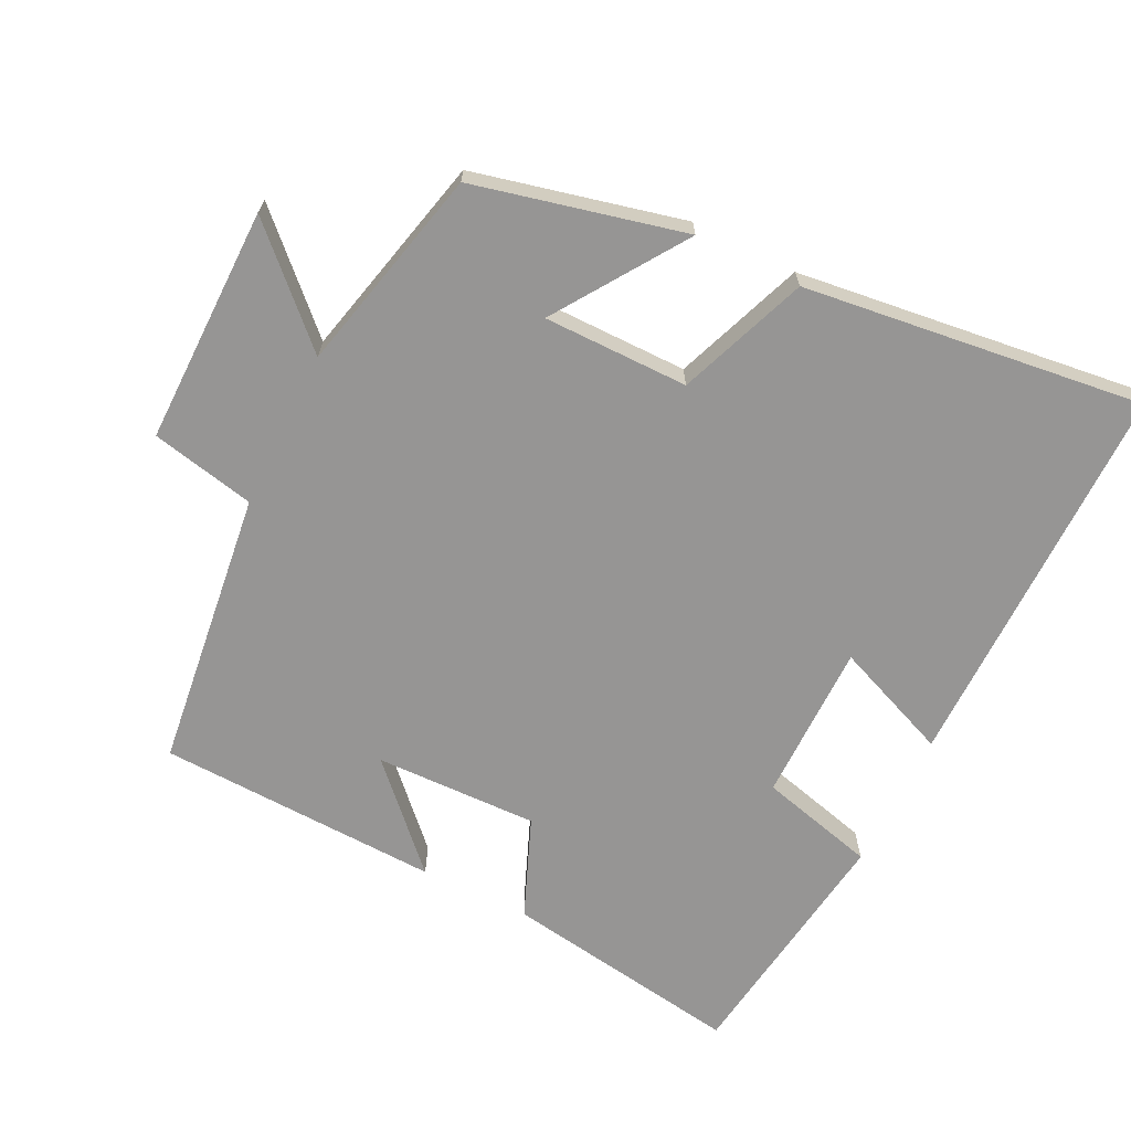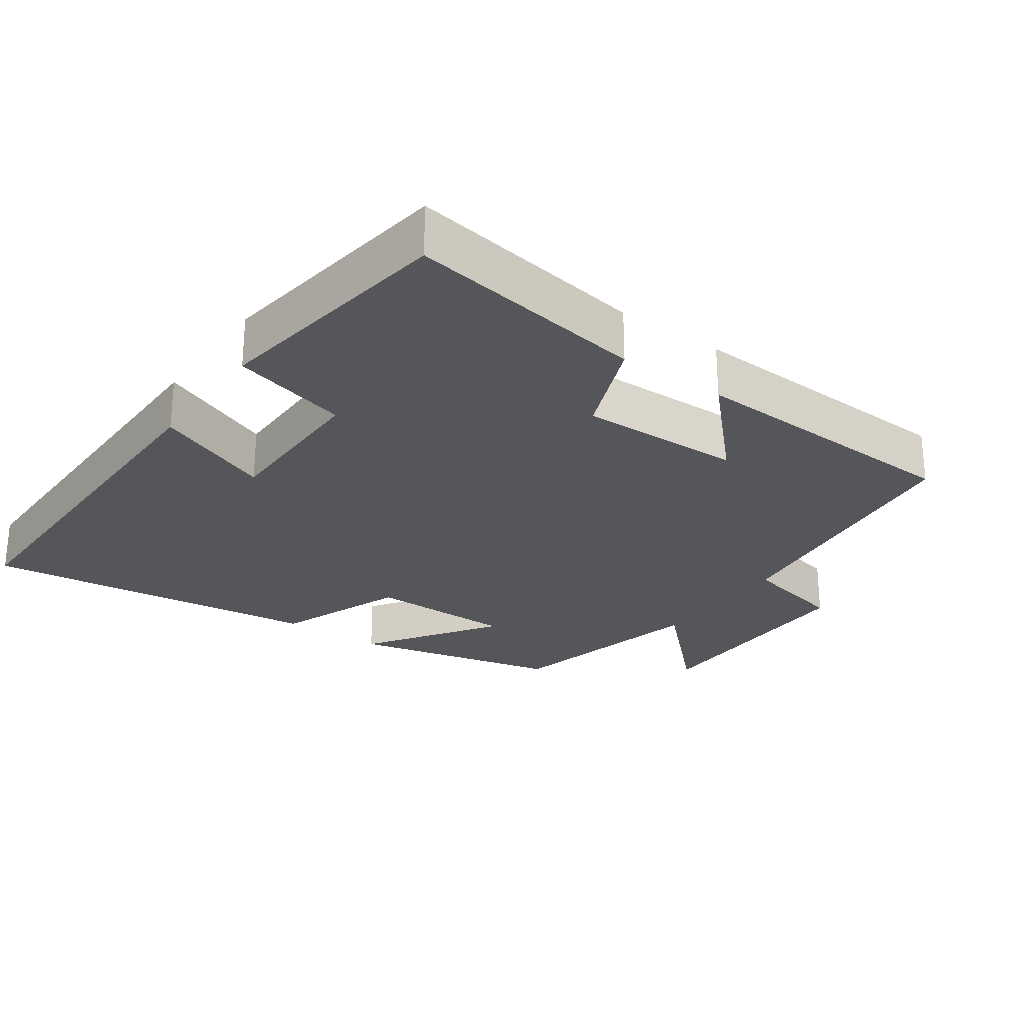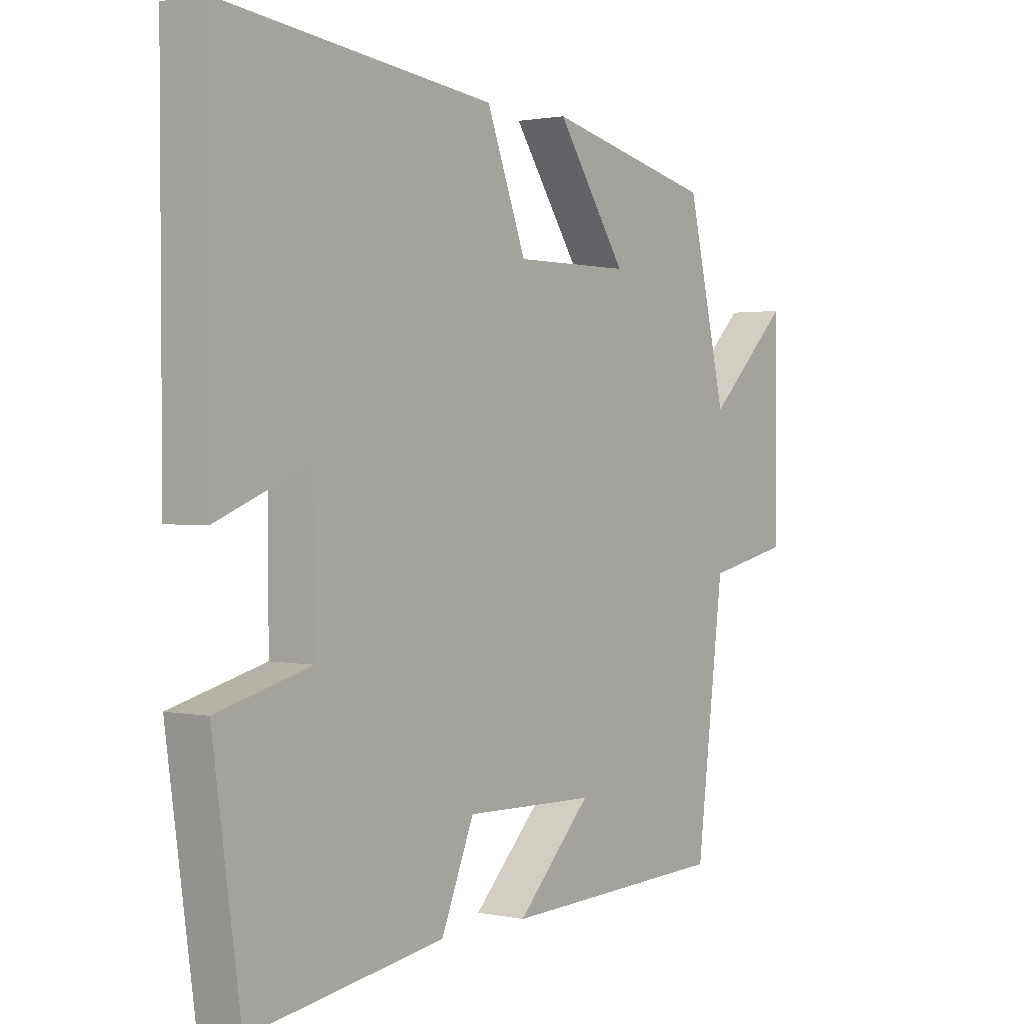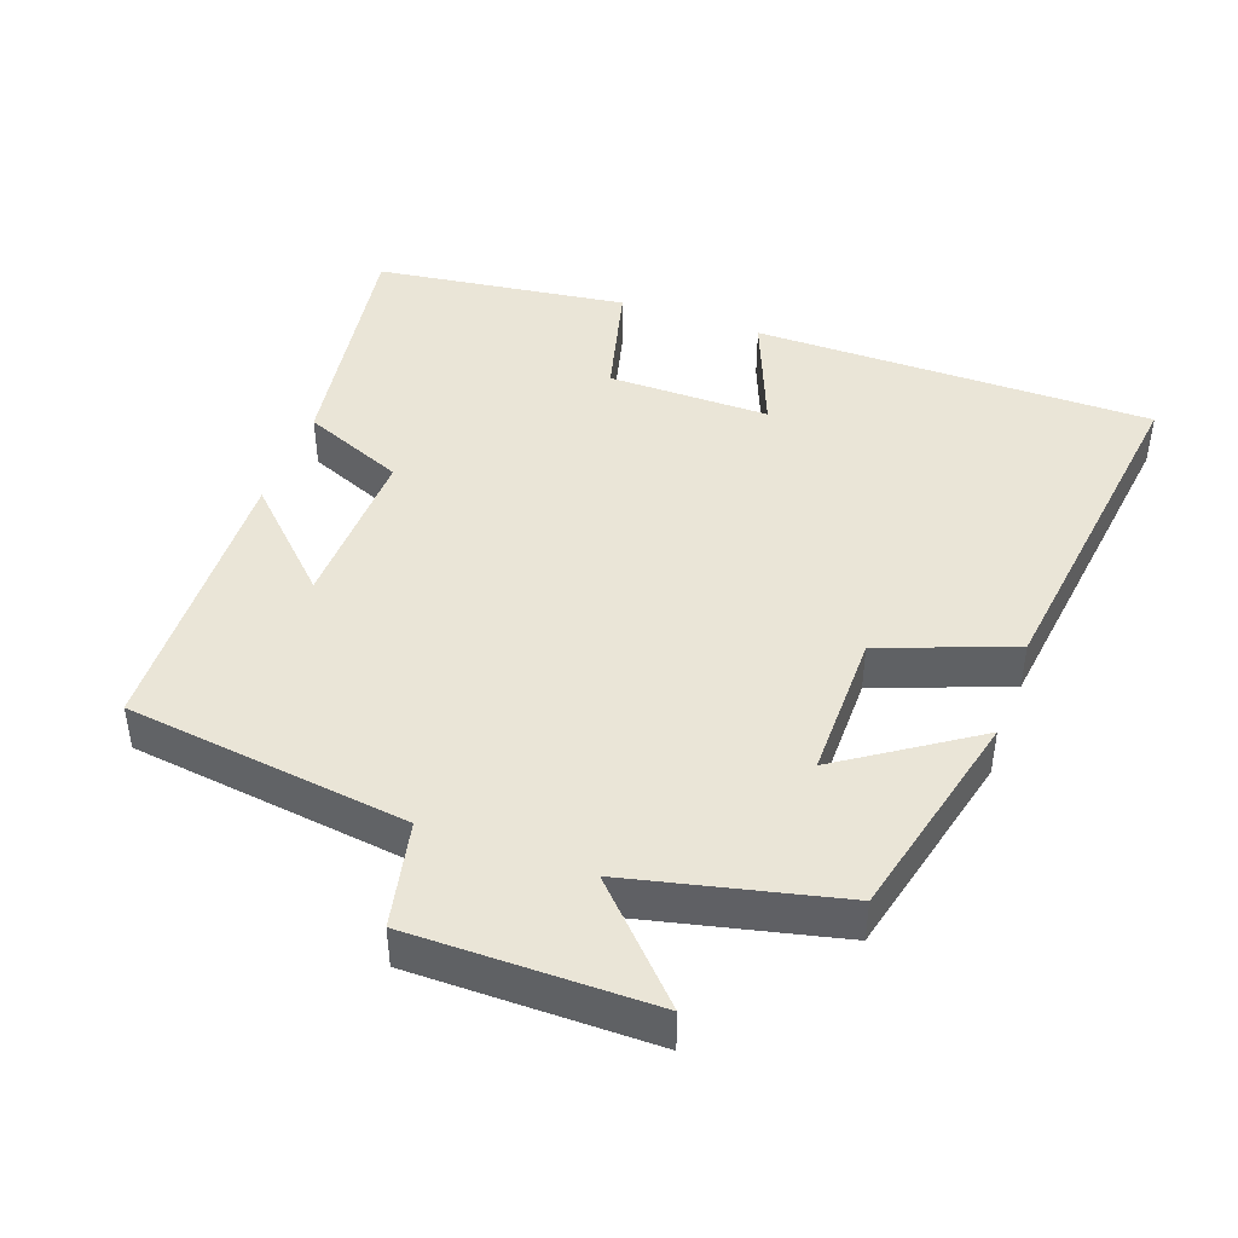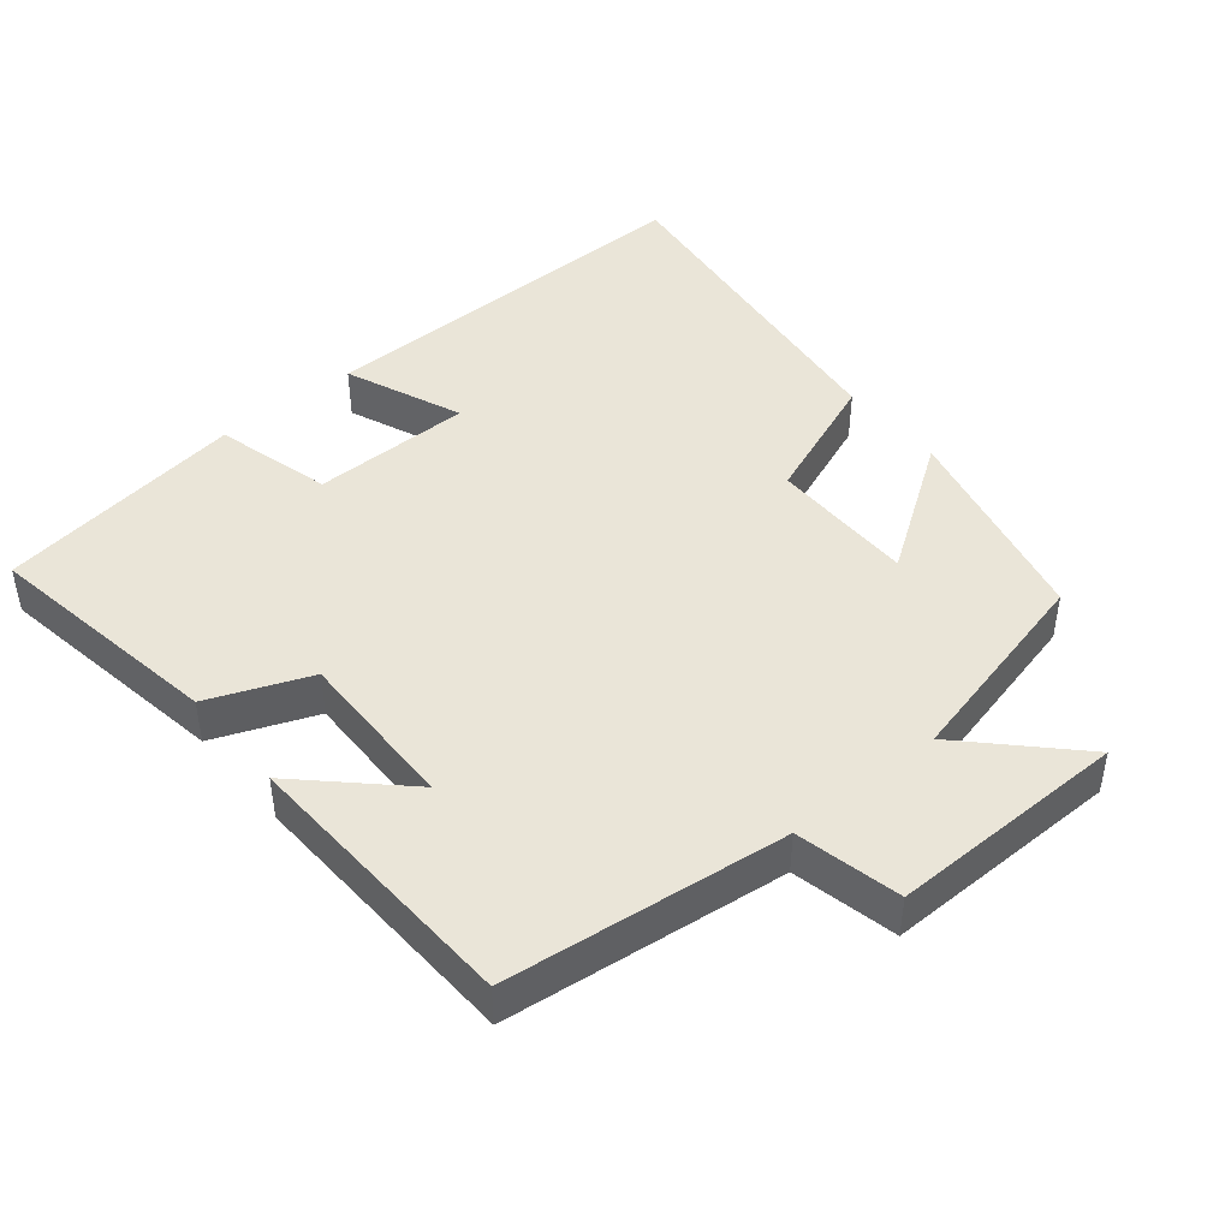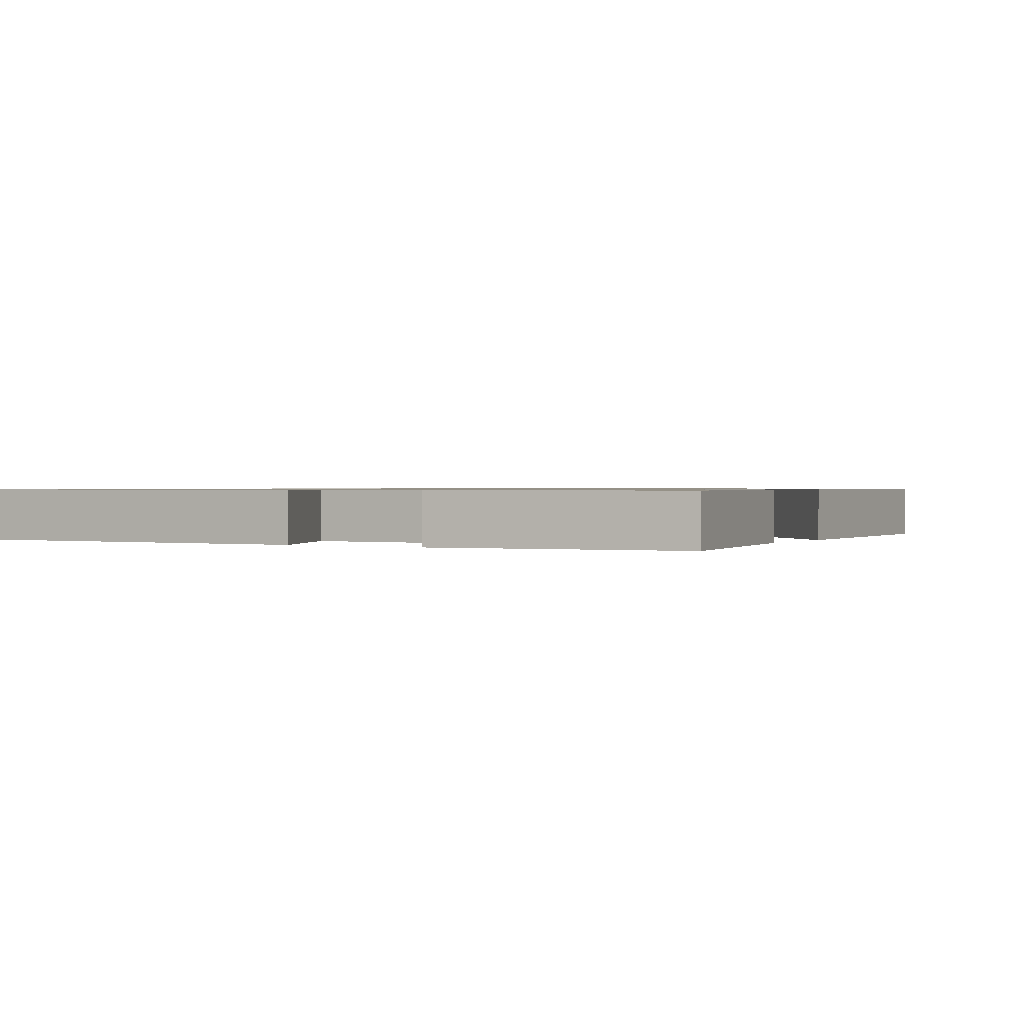
<metadata>
{"format":"obj","ext":"obj","renderer":"f3d","projection":"perspective","resolution":1024,"background":"white","views":[{"elev":-67.5,"azim":-26.3,"up":"+Y"},{"elev":-26.1,"azim":144.5,"up":"+Y"},{"elev":1.4,"azim":127.4,"up":"+Z"},{"elev":44.2,"azim":-69.9,"up":"+Y"},{"elev":44.7,"azim":-129.8,"up":"+Y"},{"elev":0.8,"azim":120.1,"up":"+Y"}]}
</metadata>
<code>
v -0.431 0.07 0.429
v -0.133 0.07 0.5
v -0.257 0.07 0.316
v -0.051 0.07 0.316
v 0.019 0.07 0.5
v 0.502 0.07 0.56
v 0.5 0.07 0.001
v 0.334 0.07 0.068
v 0.334 0.07 -0.158
v 0.5 0.07 -0.201
v 0.451 0.07 -0.553
v 0.109 0.07 -0.5
v 0.051 0.07 -0.358
v -0.181 0.07 -0.364
v -0.049 0.07 -0.5
v -0.451 0.07 -0.485
v -0.5 0.07 -0.089
v -0.648 0.07 -0.057
v -0.646 0.07 0.279
v -0.5 0.07 0.137
v -0.431 0 0.429
v -0.133 0 0.5
v -0.257 0 0.316
v -0.051 0 0.316
v 0.019 0 0.5
v 0.502 0 0.56
v 0.5 0 0.001
v 0.334 0 0.068
v 0.334 0 -0.158
v 0.5 0 -0.201
v 0.451 0 -0.553
v 0.109 0 -0.5
v 0.051 0 -0.358
v -0.181 0 -0.364
v -0.049 0 -0.5
v -0.451 0 -0.485
v -0.5 0 -0.089
v -0.648 0 -0.057
v -0.646 0 0.279
v -0.5 0 0.137
f 17 18 19 20
f 14 15 16 17
f 13 14 17 20
f 10 11 12 13
f 9 10 13
f 8 9 13 20
f 5 6 7 8
f 4 5 8
f 3 4 8 20
f 1 2 3 20
f 40 39 38 37
f 37 36 35 34
f 40 37 34 33
f 33 32 31 30
f 33 30 29
f 40 33 29 28
f 28 27 26 25
f 28 25 24
f 40 28 24 23
f 40 23 22 21
f 1 21 22 2
f 2 22 23 3
f 3 23 24 4
f 4 24 25 5
f 5 25 26 6
f 6 26 27 7
f 7 27 28 8
f 8 28 29 9
f 9 29 30 10
f 10 30 31 11
f 11 31 32 12
f 12 32 33 13
f 13 33 34 14
f 14 34 35 15
f 15 35 36 16
f 16 36 37 17
f 17 37 38 18
f 18 38 39 19
f 19 39 40 20
f 20 40 21 1

</code>
